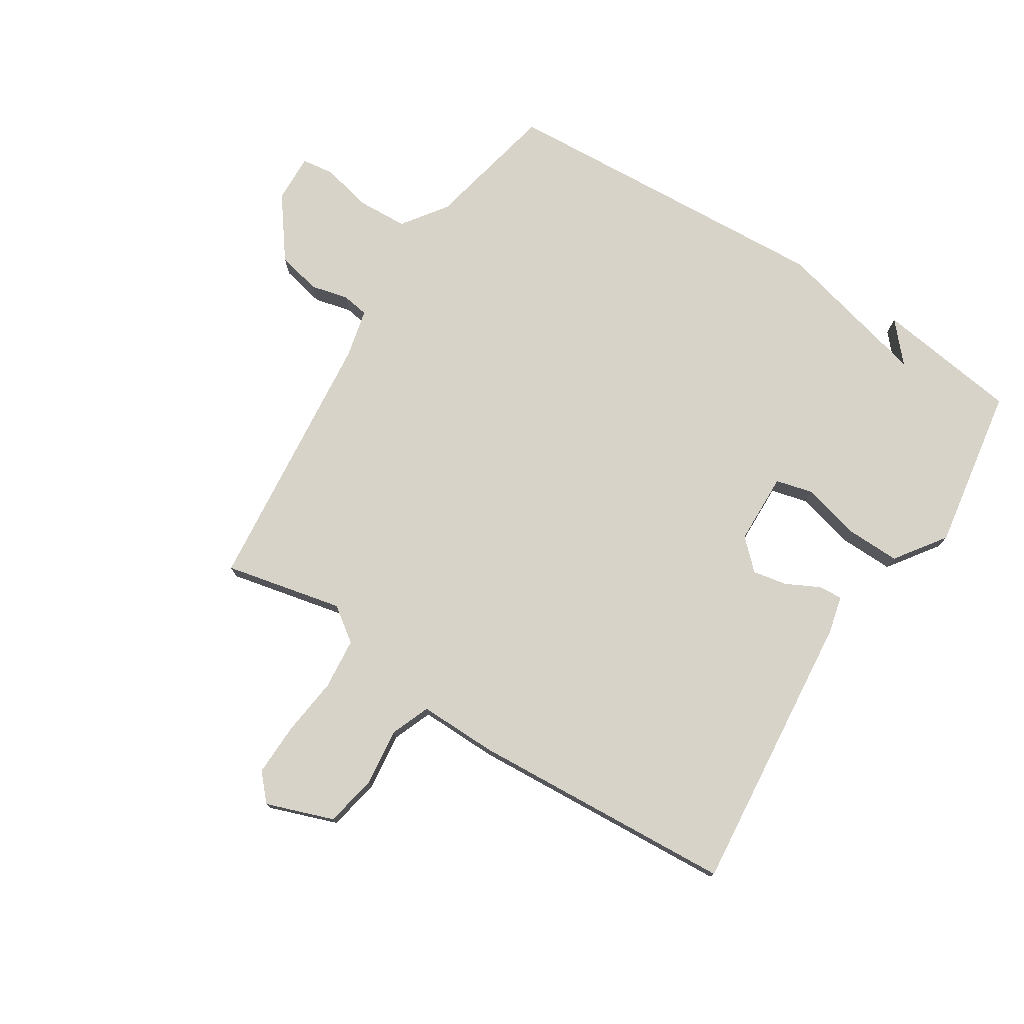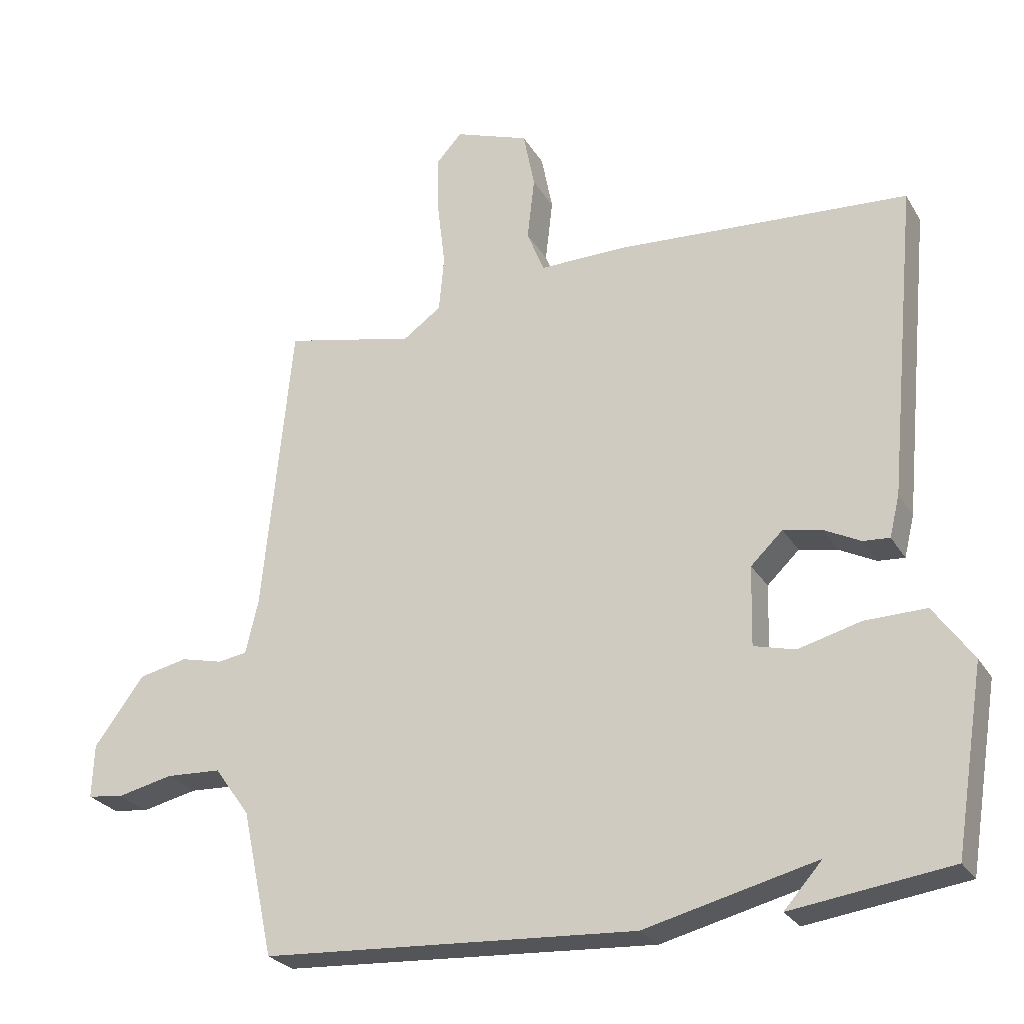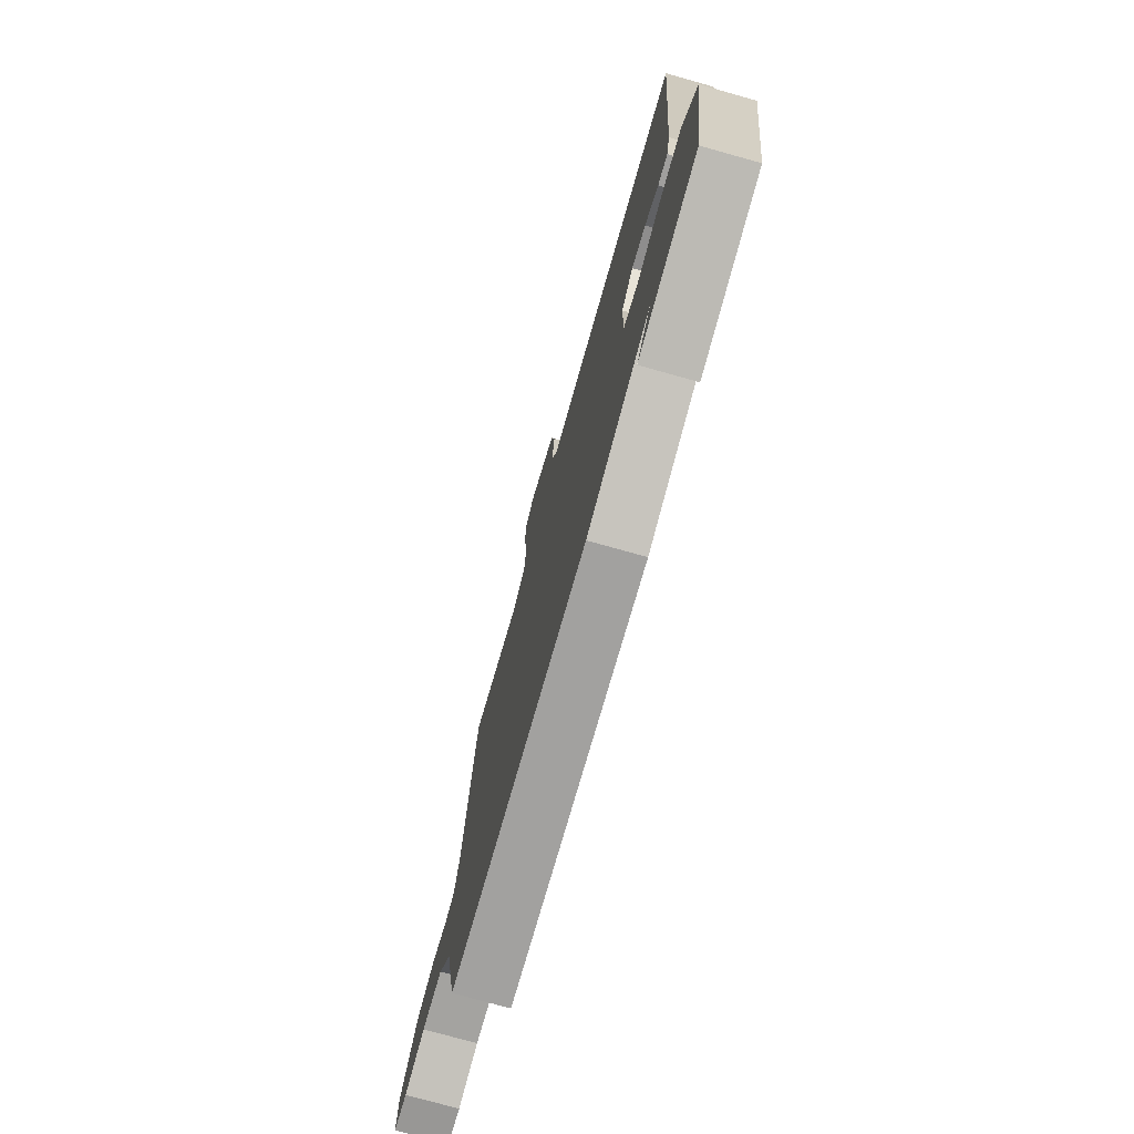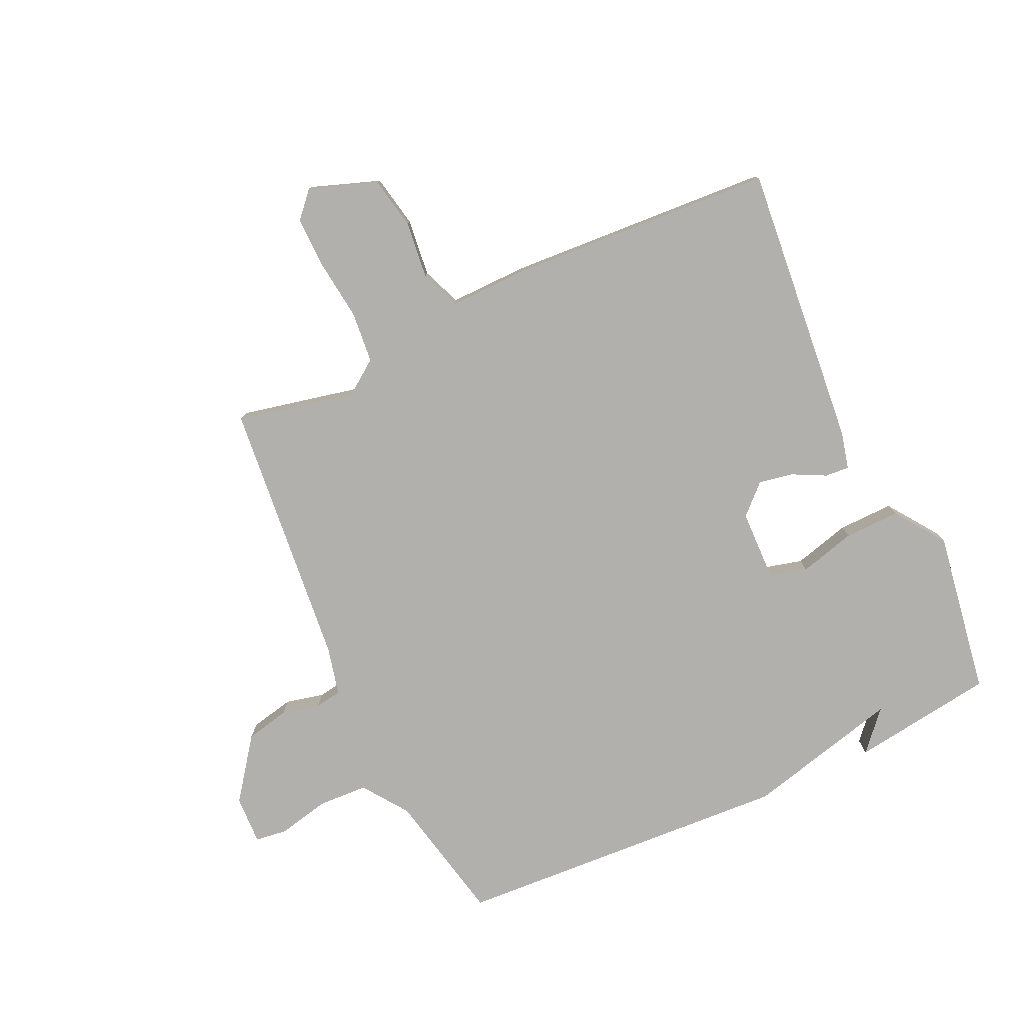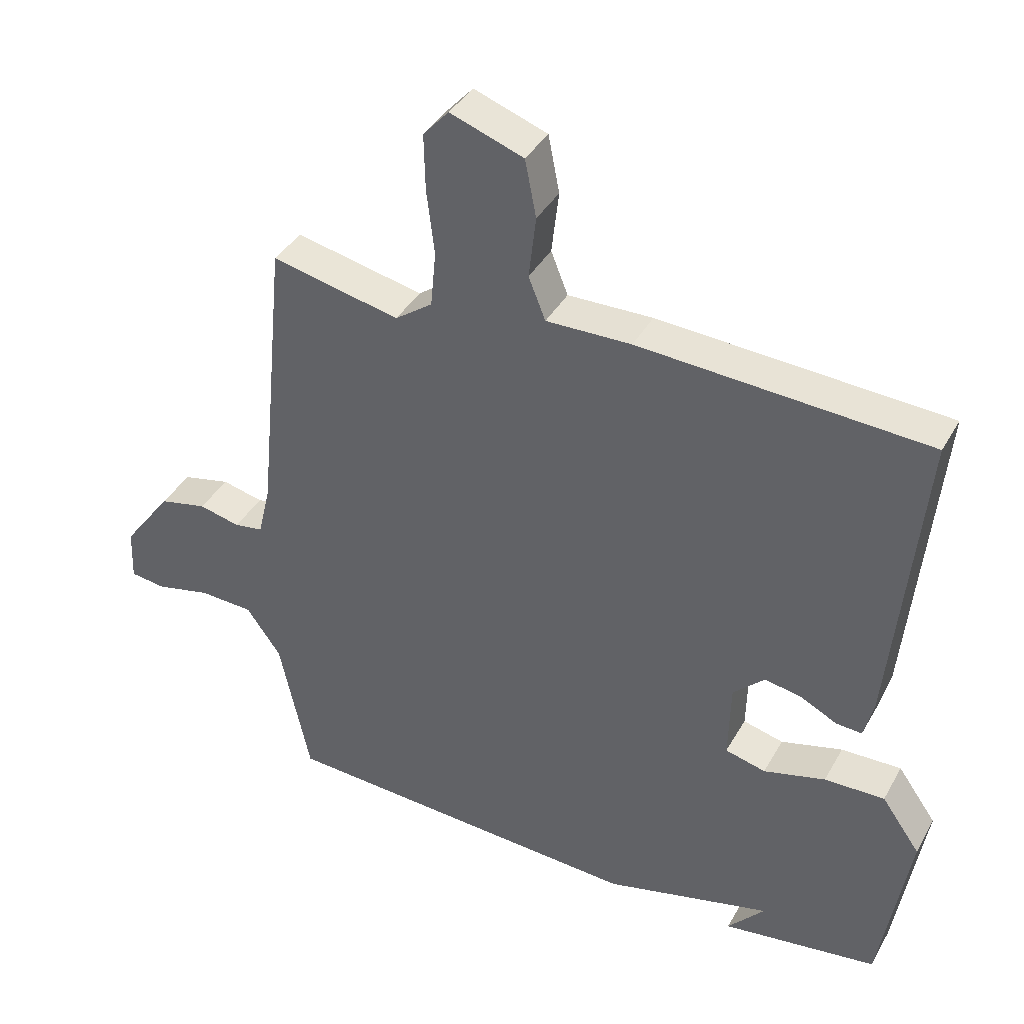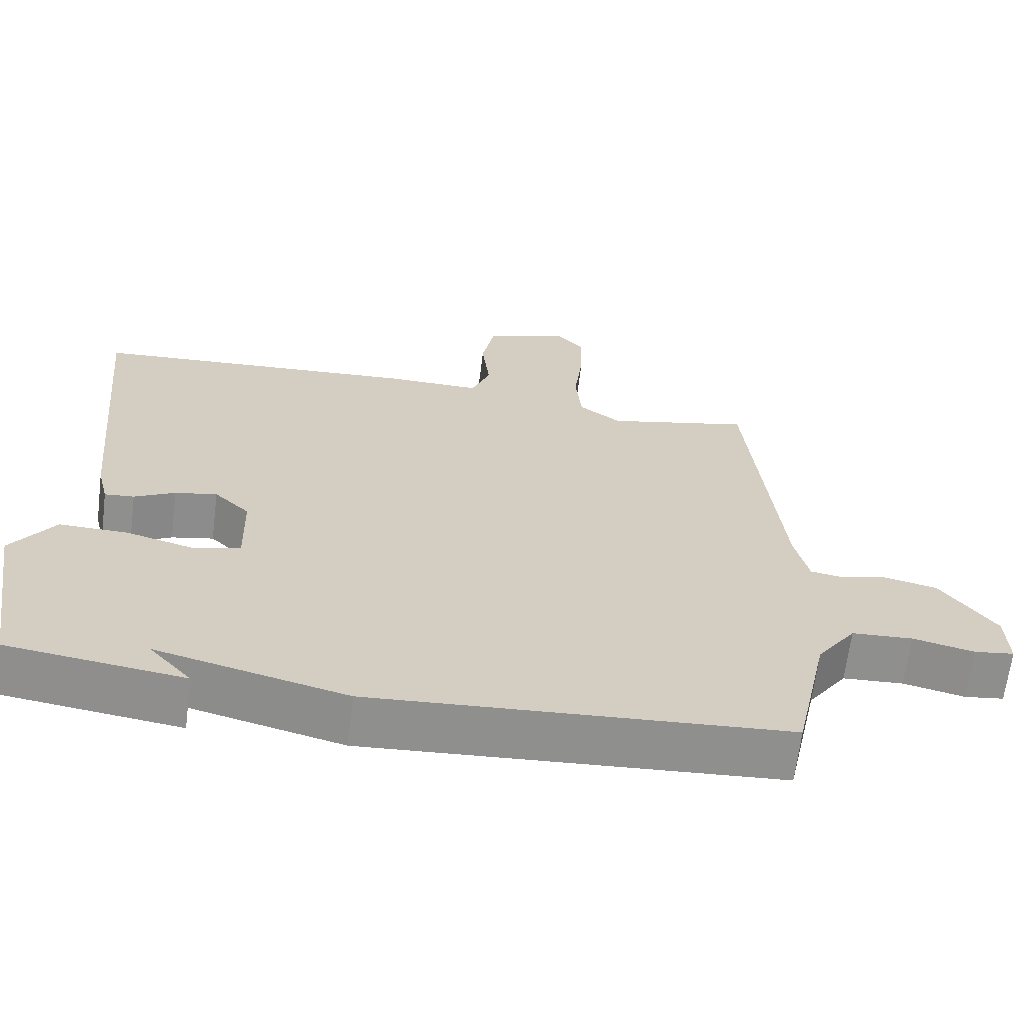
<metadata>
{"format":"obj","ext":"obj","renderer":"f3d","projection":"perspective","resolution":1024,"background":"white","views":[{"elev":76.3,"azim":32.4,"up":"+Y"},{"elev":-26.2,"azim":24.5,"up":"+Z"},{"elev":-75.6,"azim":74.3,"up":"+Z"},{"elev":-78.8,"azim":24.9,"up":"+Y"},{"elev":39.0,"azim":26.7,"up":"+Z"},{"elev":-65.4,"azim":172.9,"up":"+Z"}]}
</metadata>
<code>
v 0.5 0.07 0.5
v 0.455 0.07 0.029
v 0.44 0.07 -0.033
v 0.4 0.07 -0.03
v 0.345 0.07 -0.002
v 0.288 0.07 0.009
v 0.24 0.07 -0.037
v 0.237 0.07 -0.156
v 0.299 0.07 -0.172
v 0.393 0.07 -0.147
v 0.485 0.07 -0.145
v 0.544 0.07 -0.228
v 0.5 0.07 -0.5
v 0.262 0.07 -0.533
v 0.319 0.07 -0.469
v 0.062 0.07 -0.533
v -0.5 0.07 -0.5
v -0.547 0.07 -0.281
v -0.6 0.07 -0.207
v -0.683 0.07 -0.203
v -0.767 0.07 -0.222
v -0.821 0.07 -0.215
v -0.818 0.07 -0.134
v -0.743 0.07 -0.033
v -0.67 0.07 -0.017
v -0.607 0.07 -0.032
v -0.563 0.07 -0.025
v -0.544 0.07 0.056
v -0.5 0.07 0.5
v -0.304 0.07 0.457
v -0.247 0.07 0.498
v -0.239 0.07 0.583
v -0.251 0.07 0.683
v -0.253 0.07 0.769
v -0.214 0.07 0.812
v -0.102 0.07 0.772
v -0.085 0.07 0.685
v -0.096 0.07 0.59
v -0.07 0.07 0.525
v 0.06 0.07 0.527
v 0.5 0 0.5
v 0.455 0 0.029
v 0.44 0 -0.033
v 0.4 0 -0.03
v 0.345 0 -0.002
v 0.288 0 0.009
v 0.24 0 -0.037
v 0.237 0 -0.156
v 0.299 0 -0.172
v 0.393 0 -0.147
v 0.485 0 -0.145
v 0.544 0 -0.228
v 0.5 0 -0.5
v 0.262 0 -0.533
v 0.319 0 -0.469
v 0.062 0 -0.533
v -0.5 0 -0.5
v -0.547 0 -0.281
v -0.6 0 -0.207
v -0.683 0 -0.203
v -0.767 0 -0.222
v -0.821 0 -0.215
v -0.818 0 -0.134
v -0.743 0 -0.033
v -0.67 0 -0.017
v -0.607 0 -0.032
v -0.563 0 -0.025
v -0.544 0 0.056
v -0.5 0 0.5
v -0.304 0 0.457
v -0.247 0 0.498
v -0.239 0 0.583
v -0.251 0 0.683
v -0.253 0 0.769
v -0.214 0 0.812
v -0.102 0 0.772
v -0.085 0 0.685
v -0.096 0 0.59
v -0.07 0 0.525
v 0.06 0 0.527
f 3 4 5
f 2 3 5
f 1 2 5
f 40 1 5
f 39 40 5
f 36 37 38
f 35 36 38
f 34 35 38
f 33 34 38
f 32 33 38
f 31 32 38 39
f 39 5 6
f 31 39 6
f 30 31 6
f 30 6 7
f 29 30 7
f 28 29 7
f 24 25 26
f 23 24 26
f 22 23 26
f 21 22 26
f 20 21 26
f 19 20 26 27
f 28 7 8
f 27 28 8
f 19 27 8
f 18 19 8
f 18 8 9
f 17 18 9
f 16 17 9
f 15 16 9
f 11 12 13
f 10 11 13
f 9 10 13
f 15 9 13
f 13 14 15
f 45 44 43
f 45 43 42
f 45 42 41
f 45 41 80
f 45 80 79
f 78 77 76
f 78 76 75
f 78 75 74
f 78 74 73
f 78 73 72
f 79 78 72 71
f 46 45 79
f 46 79 71
f 46 71 70
f 47 46 70
f 47 70 69
f 47 69 68
f 66 65 64
f 66 64 63
f 66 63 62
f 66 62 61
f 66 61 60
f 67 66 60 59
f 48 47 68
f 48 68 67
f 48 67 59
f 48 59 58
f 49 48 58
f 49 58 57
f 49 57 56
f 49 56 55
f 53 52 51
f 53 51 50
f 53 50 49
f 53 49 55
f 55 54 53
f 1 41 42 2
f 2 42 43 3
f 3 43 44 4
f 4 44 45 5
f 5 45 46 6
f 6 46 47 7
f 7 47 48 8
f 8 48 49 9
f 9 49 50 10
f 10 50 51 11
f 11 51 52 12
f 12 52 53 13
f 13 53 54 14
f 14 54 55 15
f 15 55 56 16
f 16 56 57 17
f 17 57 58 18
f 18 58 59 19
f 19 59 60 20
f 20 60 61 21
f 21 61 62 22
f 22 62 63 23
f 23 63 64 24
f 24 64 65 25
f 25 65 66 26
f 26 66 67 27
f 27 67 68 28
f 28 68 69 29
f 29 69 70 30
f 30 70 71 31
f 31 71 72 32
f 32 72 73 33
f 33 73 74 34
f 34 74 75 35
f 35 75 76 36
f 36 76 77 37
f 37 77 78 38
f 38 78 79 39
f 39 79 80 40
f 40 80 41 1

</code>
